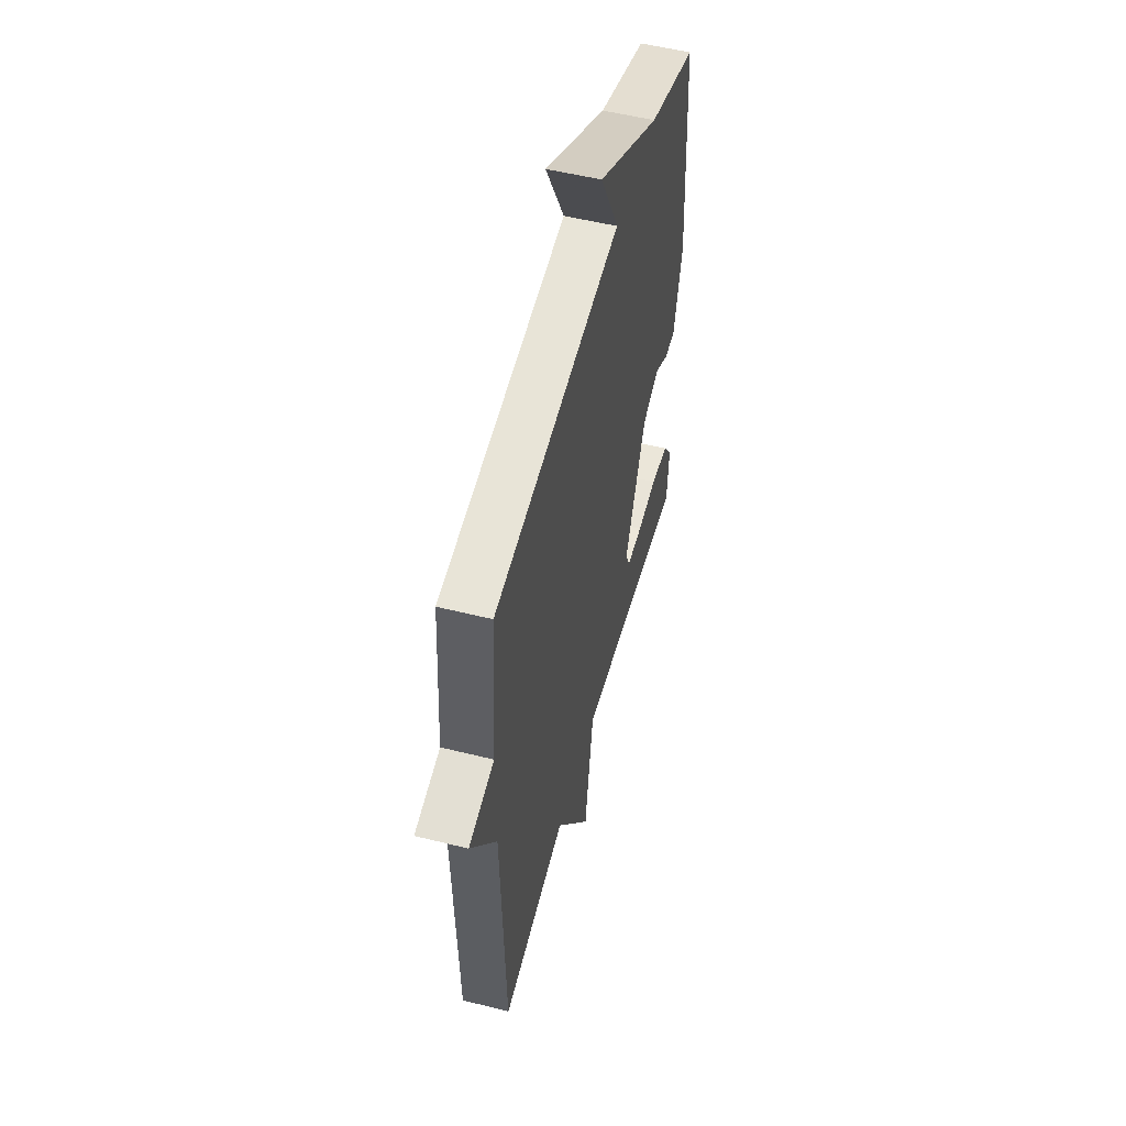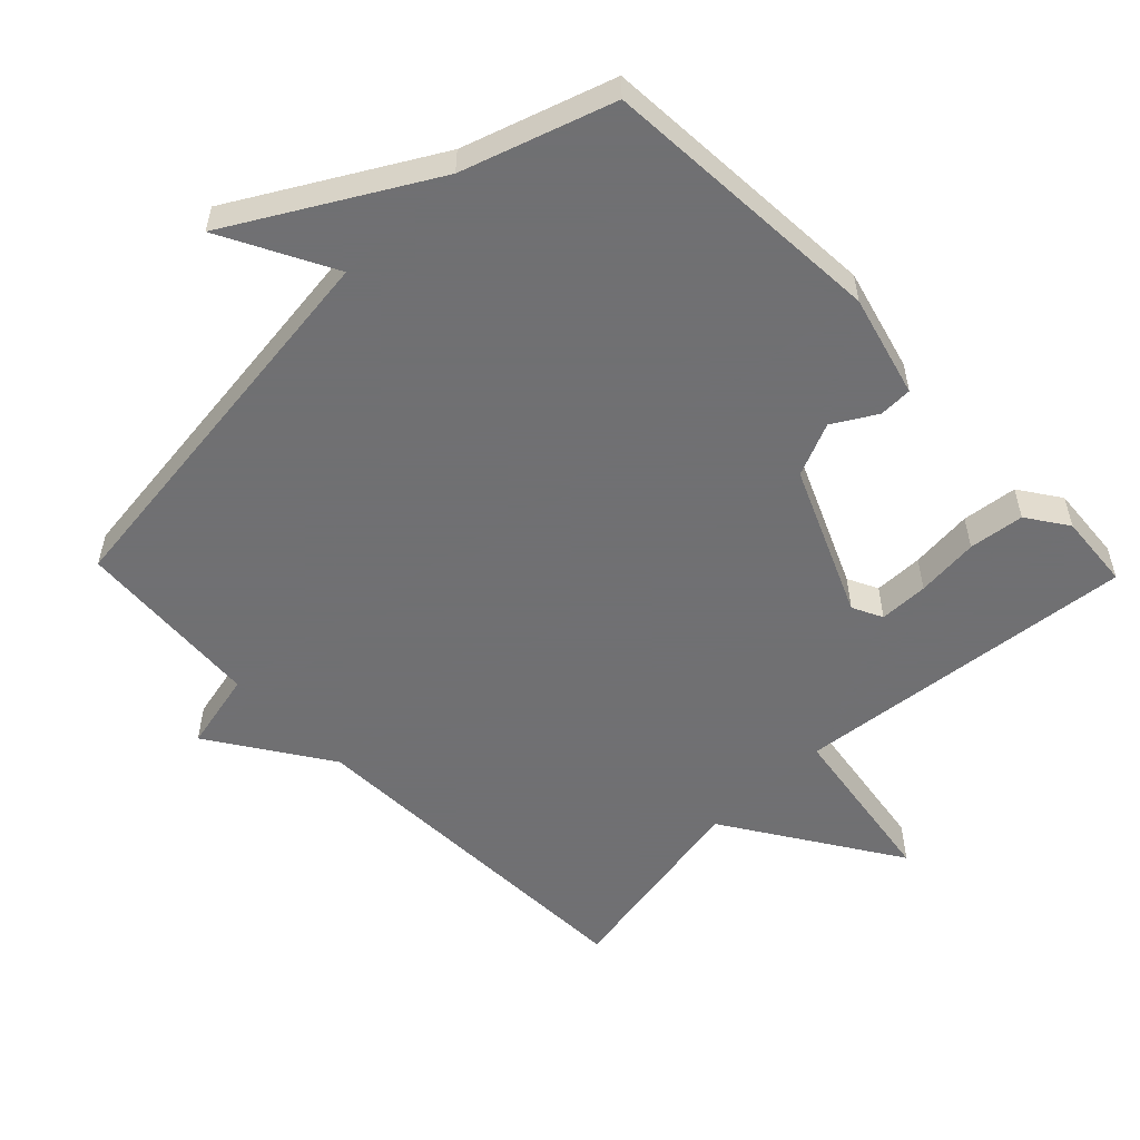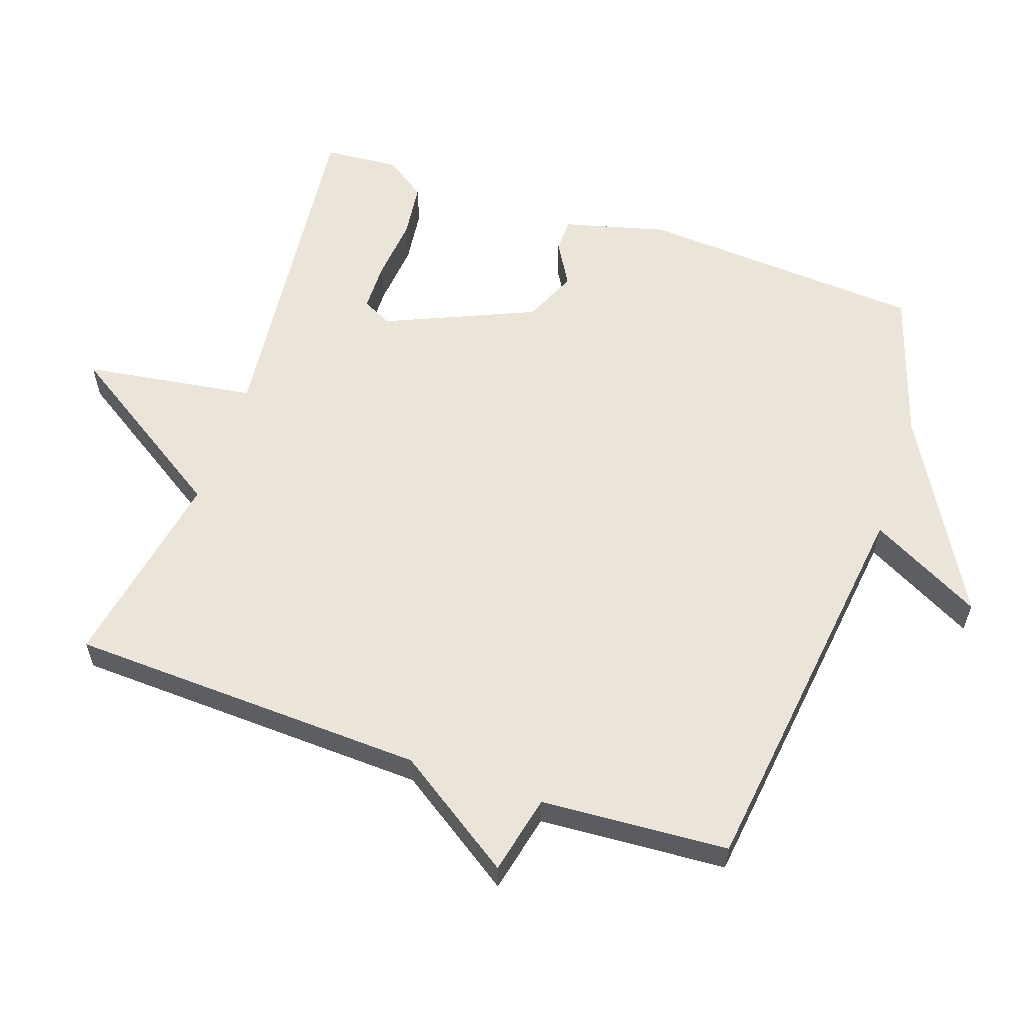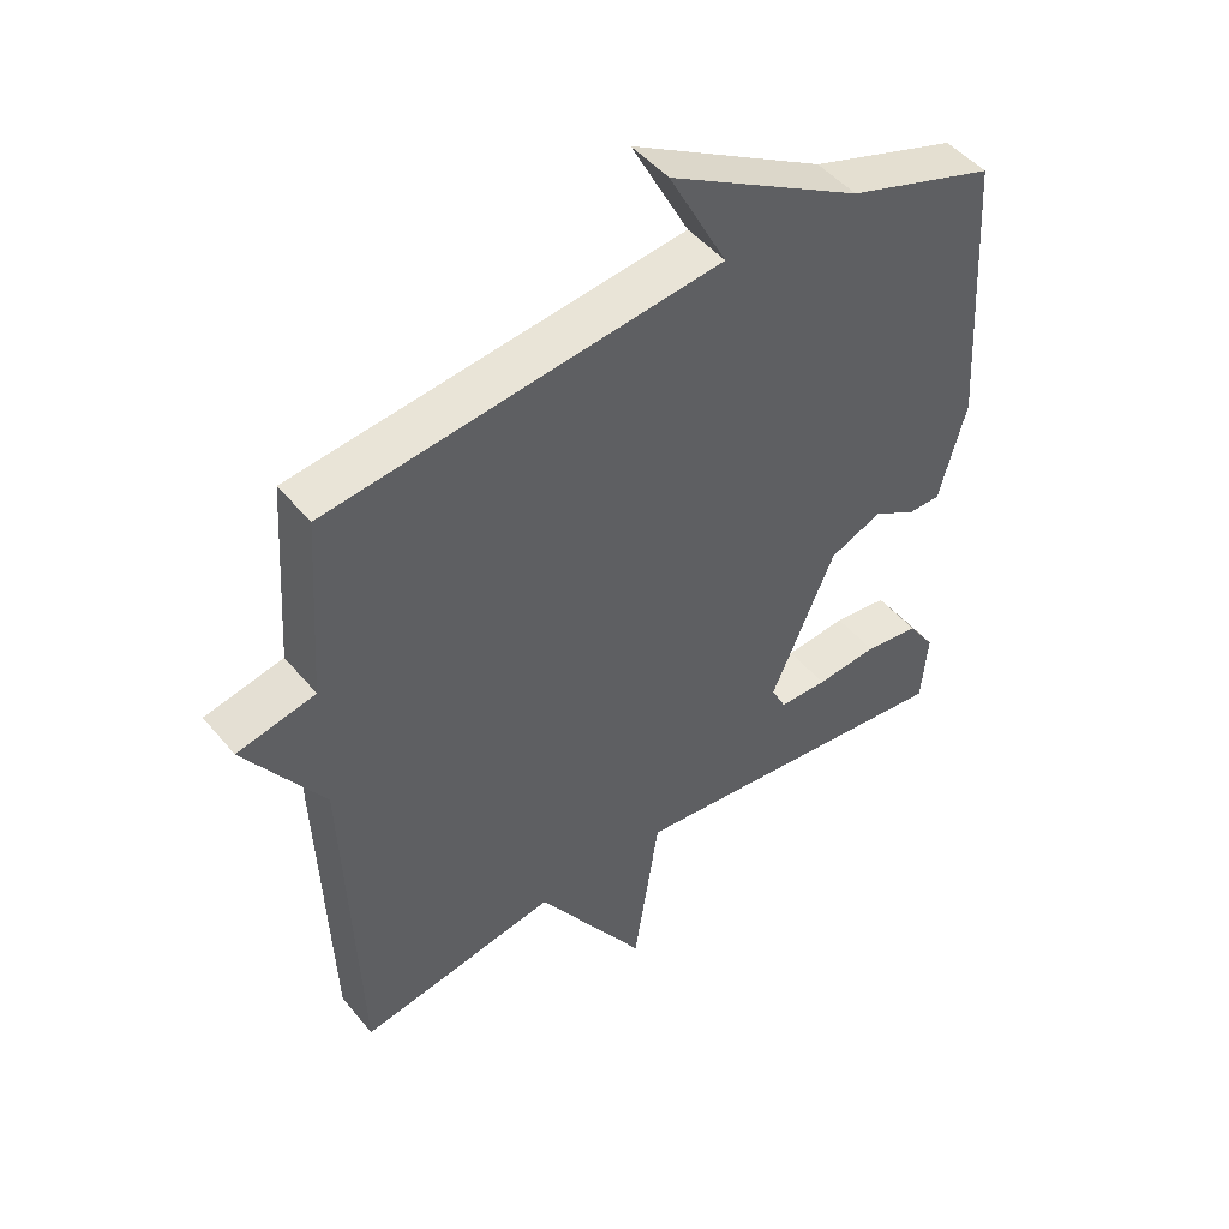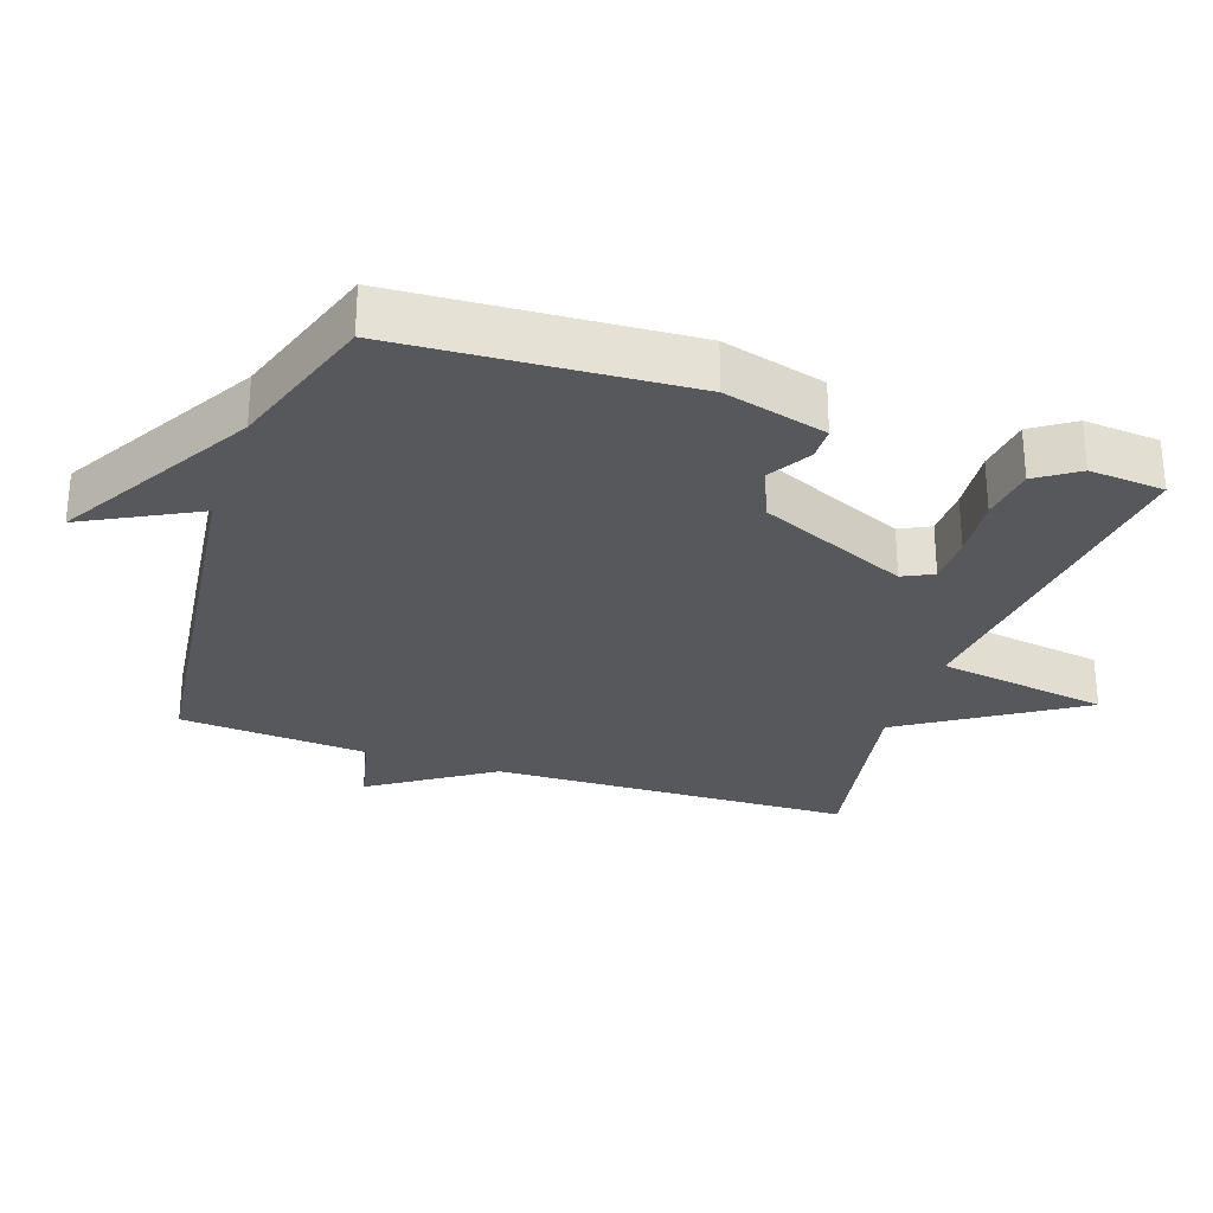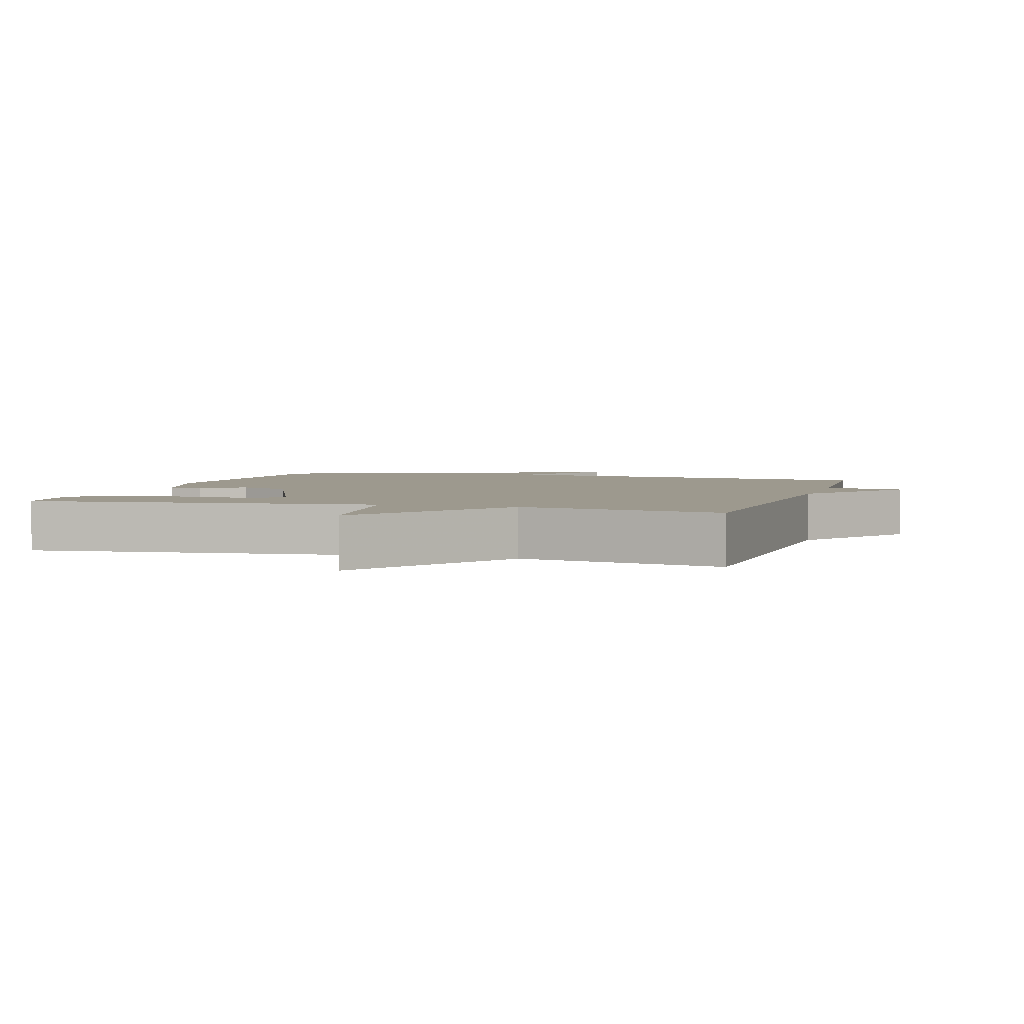
<metadata>
{"format":"obj","ext":"obj","renderer":"f3d","projection":"perspective","resolution":1024,"background":"white","views":[{"elev":53.3,"azim":-75.1,"up":"+Z"},{"elev":-55.0,"azim":44.1,"up":"+Y"},{"elev":59.2,"azim":-70.9,"up":"+Y"},{"elev":47.8,"azim":-37.5,"up":"+Z"},{"elev":-28.6,"azim":71.1,"up":"+Y"},{"elev":3.3,"azim":-163.2,"up":"+Y"}]}
</metadata>
<code>
v 0.5 0.07 0.5
v 0.526 0.07 0.082
v 0.486 0.07 -0.068
v 0.437 0.07 -0.069
v 0.374 0.07 -0.032
v 0.296 0.07 -0.066
v 0.201 0.07 -0.284
v 0.223 0.07 -0.328
v 0.295 0.07 -0.329
v 0.387 0.07 -0.32
v 0.468 0.07 -0.33
v 0.509 0.07 -0.39
v 0.5 0.07 -0.5
v -0.004 0.07 -0.446
v -0.042 0.07 -0.697
v -0.204 0.07 -0.446
v -0.5 0.07 -0.5
v -0.519 0.07 0.025
v -0.635 0.07 0.199
v -0.519 0.07 0.225
v -0.5 0.07 0.5
v 0.081 0.07 0.572
v -0.005 0.07 0.736
v 0.281 0.07 0.572
v 0.5 0 0.5
v 0.526 0 0.082
v 0.486 0 -0.068
v 0.437 0 -0.069
v 0.374 0 -0.032
v 0.296 0 -0.066
v 0.201 0 -0.284
v 0.223 0 -0.328
v 0.295 0 -0.329
v 0.387 0 -0.32
v 0.468 0 -0.33
v 0.509 0 -0.39
v 0.5 0 -0.5
v -0.004 0 -0.446
v -0.042 0 -0.697
v -0.204 0 -0.446
v -0.5 0 -0.5
v -0.519 0 0.025
v -0.635 0 0.199
v -0.519 0 0.225
v -0.5 0 0.5
v 0.081 0 0.572
v -0.005 0 0.736
v 0.281 0 0.572
f 22 23 24
f 24 1 2
f 22 24 2
f 21 22 2
f 20 21 2
f 18 19 20 2
f 16 17 18
f 14 15 16
f 14 16 18
f 12 13 14
f 11 12 14
f 10 11 14
f 9 10 14
f 8 9 14
f 7 8 14 18
f 6 7 18
f 5 6 18 2
f 2 3 4 5
f 48 47 46
f 26 25 48
f 26 48 46
f 26 46 45
f 26 45 44
f 26 44 43 42
f 42 41 40
f 40 39 38
f 42 40 38
f 38 37 36
f 38 36 35
f 38 35 34
f 38 34 33
f 38 33 32
f 42 38 32 31
f 42 31 30
f 26 42 30 29
f 29 28 27 26
f 1 25 26 2
f 2 26 27 3
f 3 27 28 4
f 4 28 29 5
f 5 29 30 6
f 6 30 31 7
f 7 31 32 8
f 8 32 33 9
f 9 33 34 10
f 10 34 35 11
f 11 35 36 12
f 12 36 37 13
f 13 37 38 14
f 14 38 39 15
f 15 39 40 16
f 16 40 41 17
f 17 41 42 18
f 18 42 43 19
f 19 43 44 20
f 20 44 45 21
f 21 45 46 22
f 22 46 47 23
f 23 47 48 24
f 24 48 25 1

</code>
